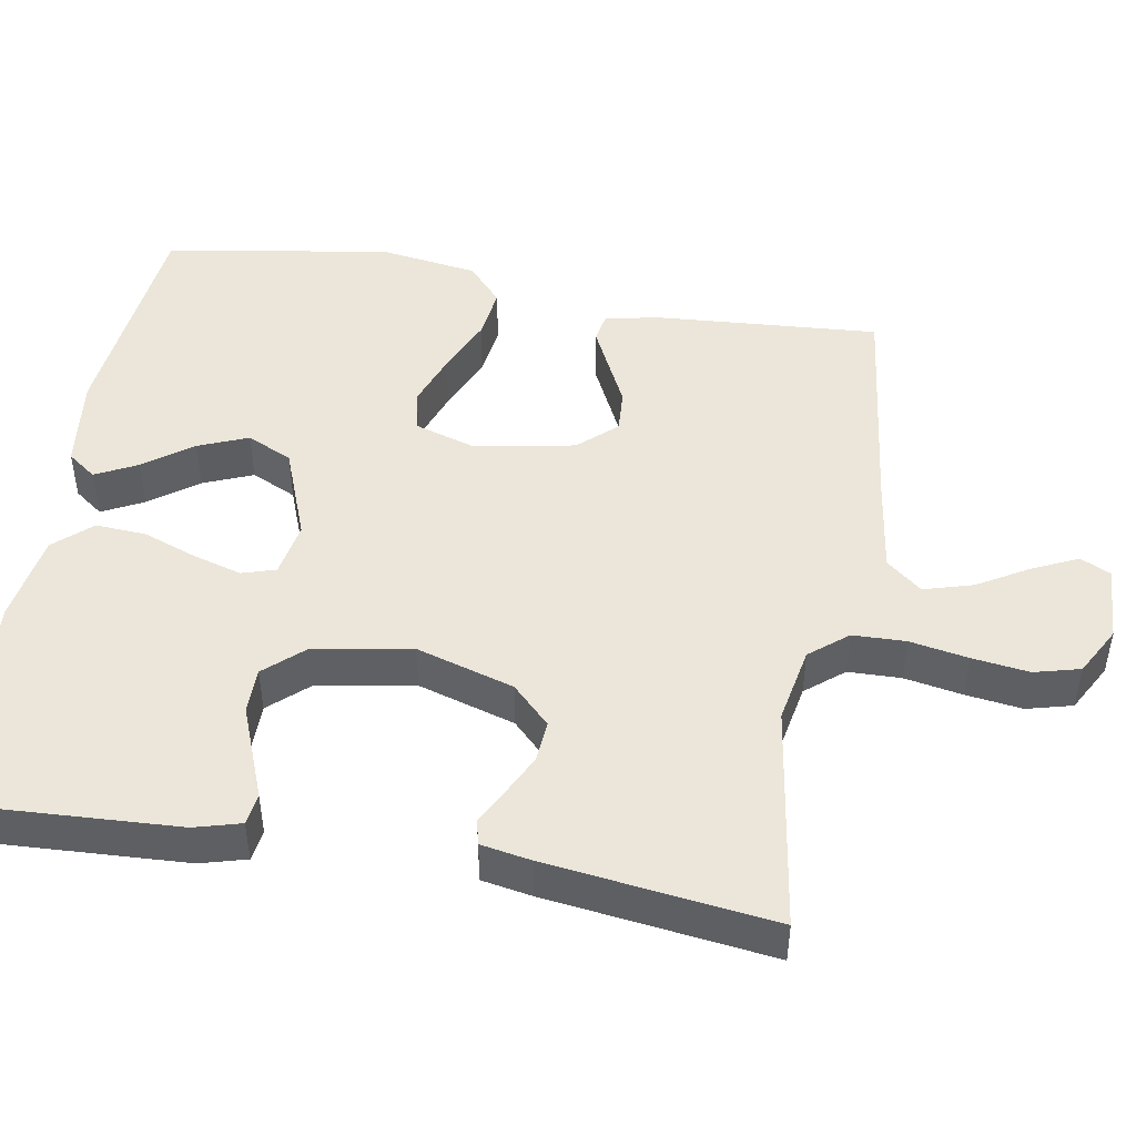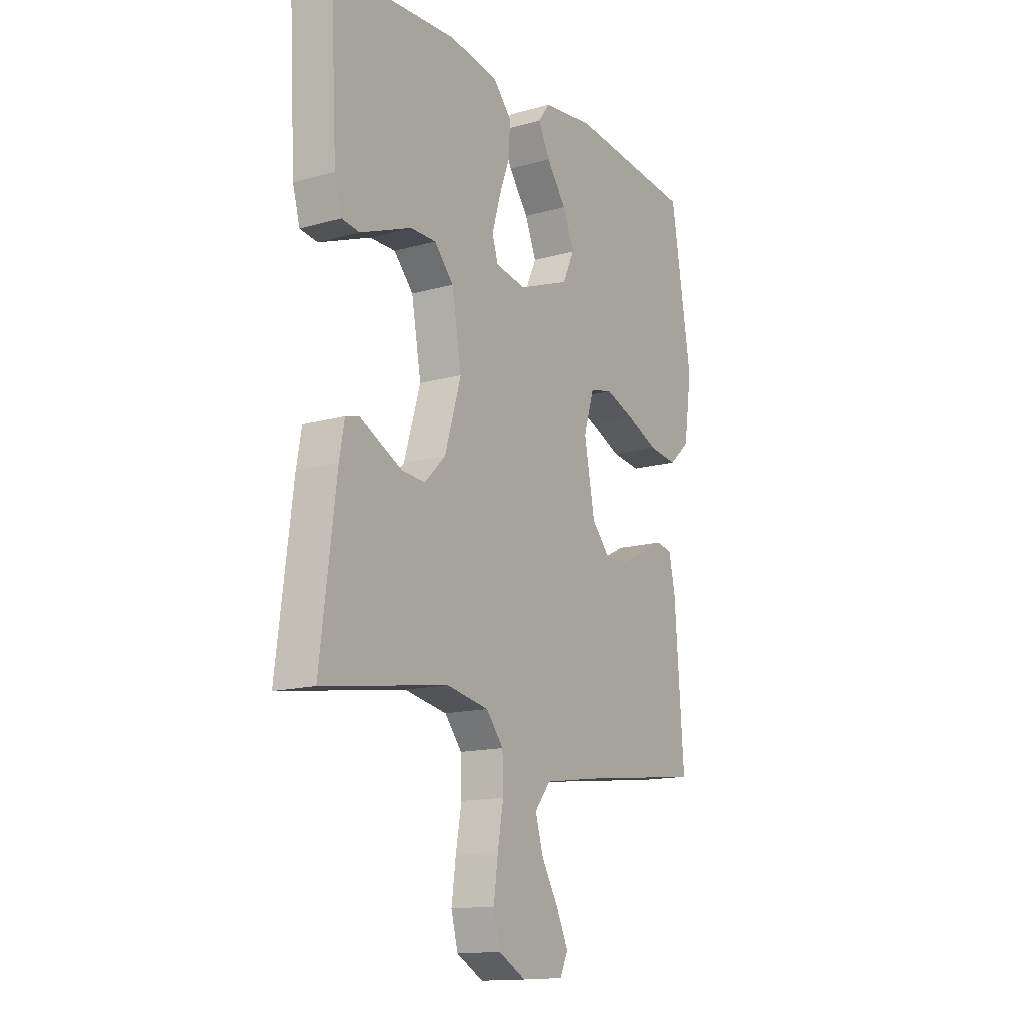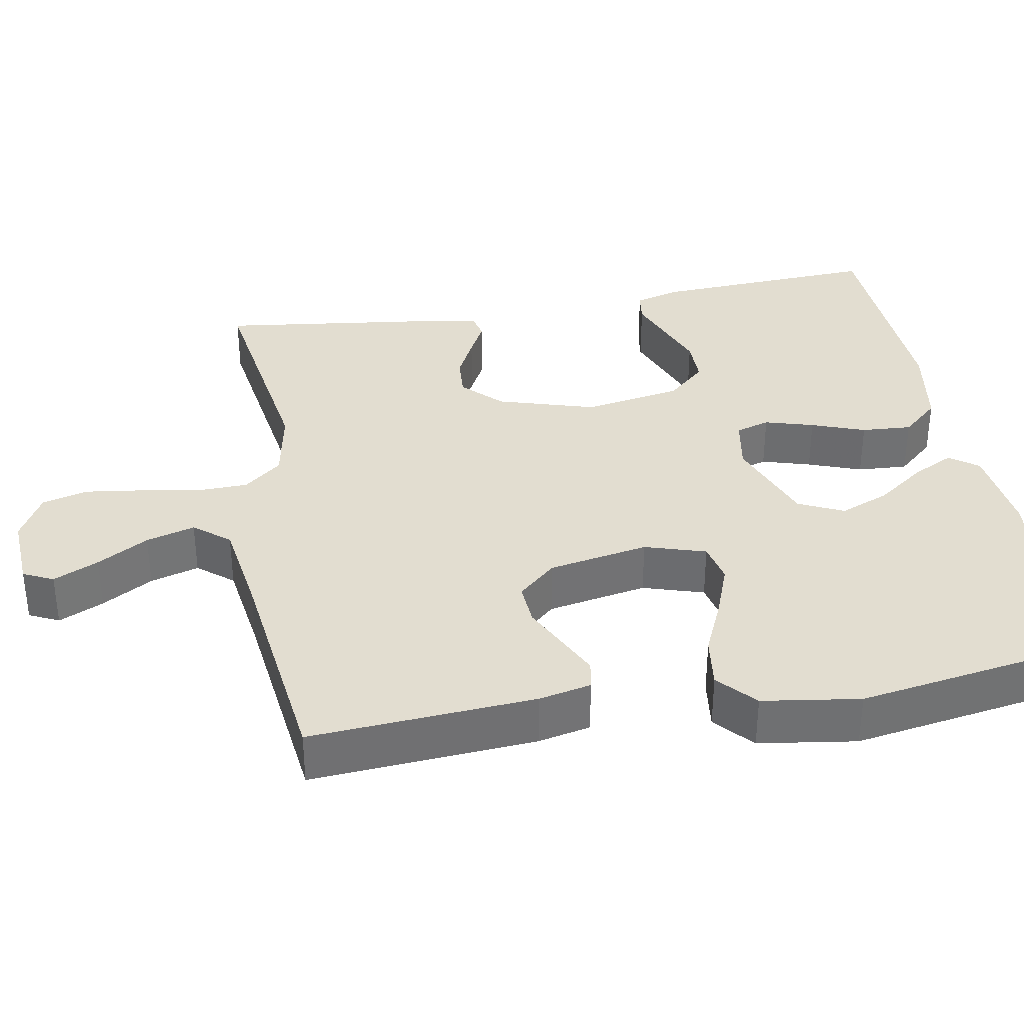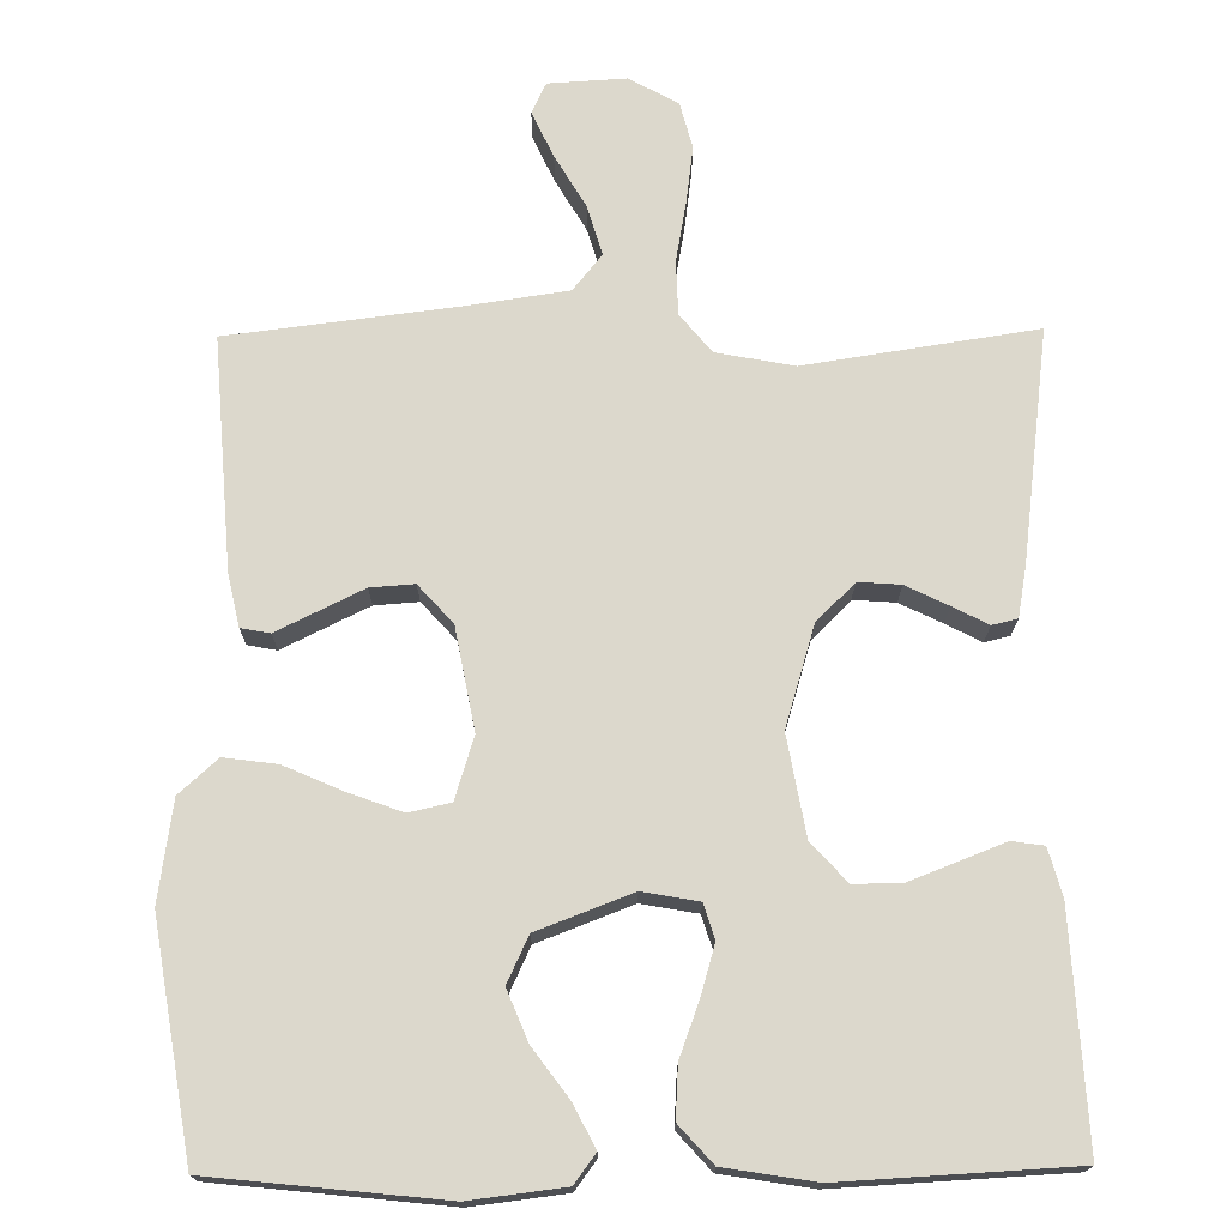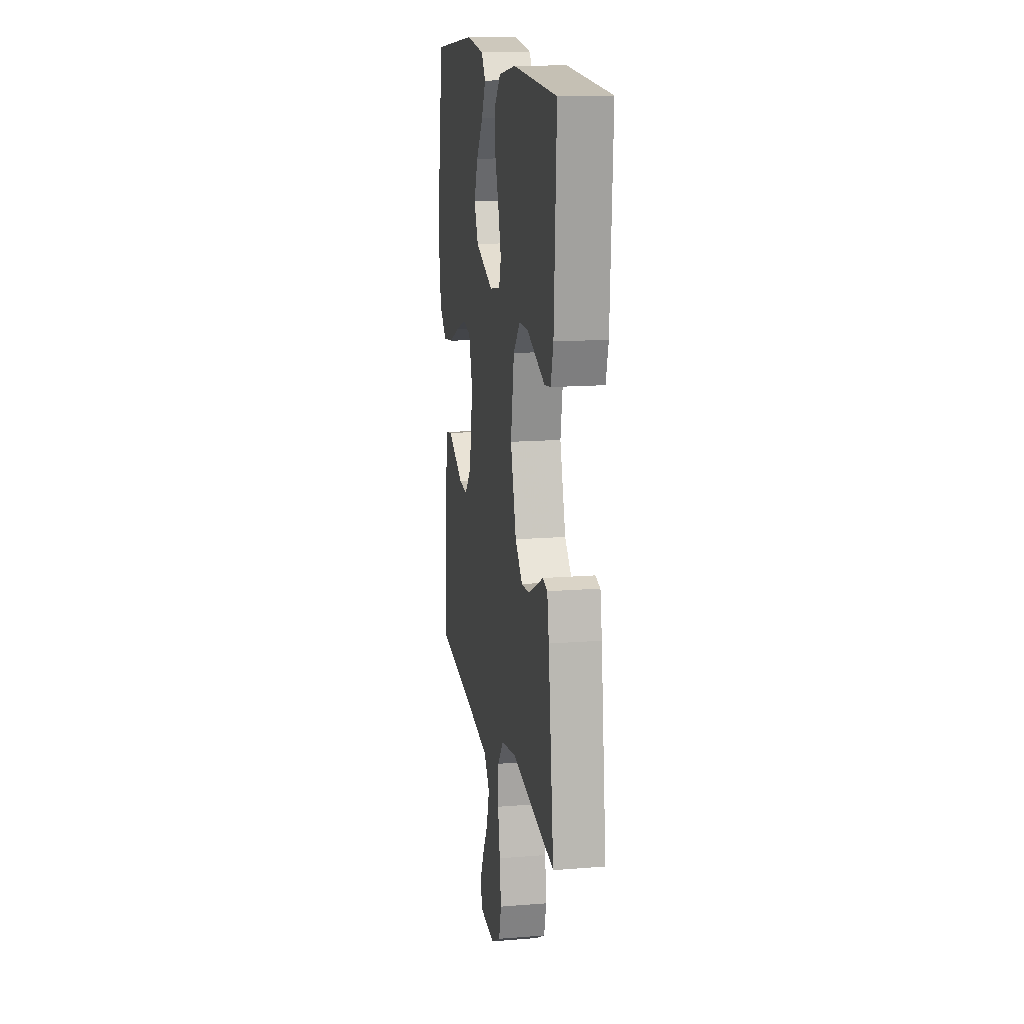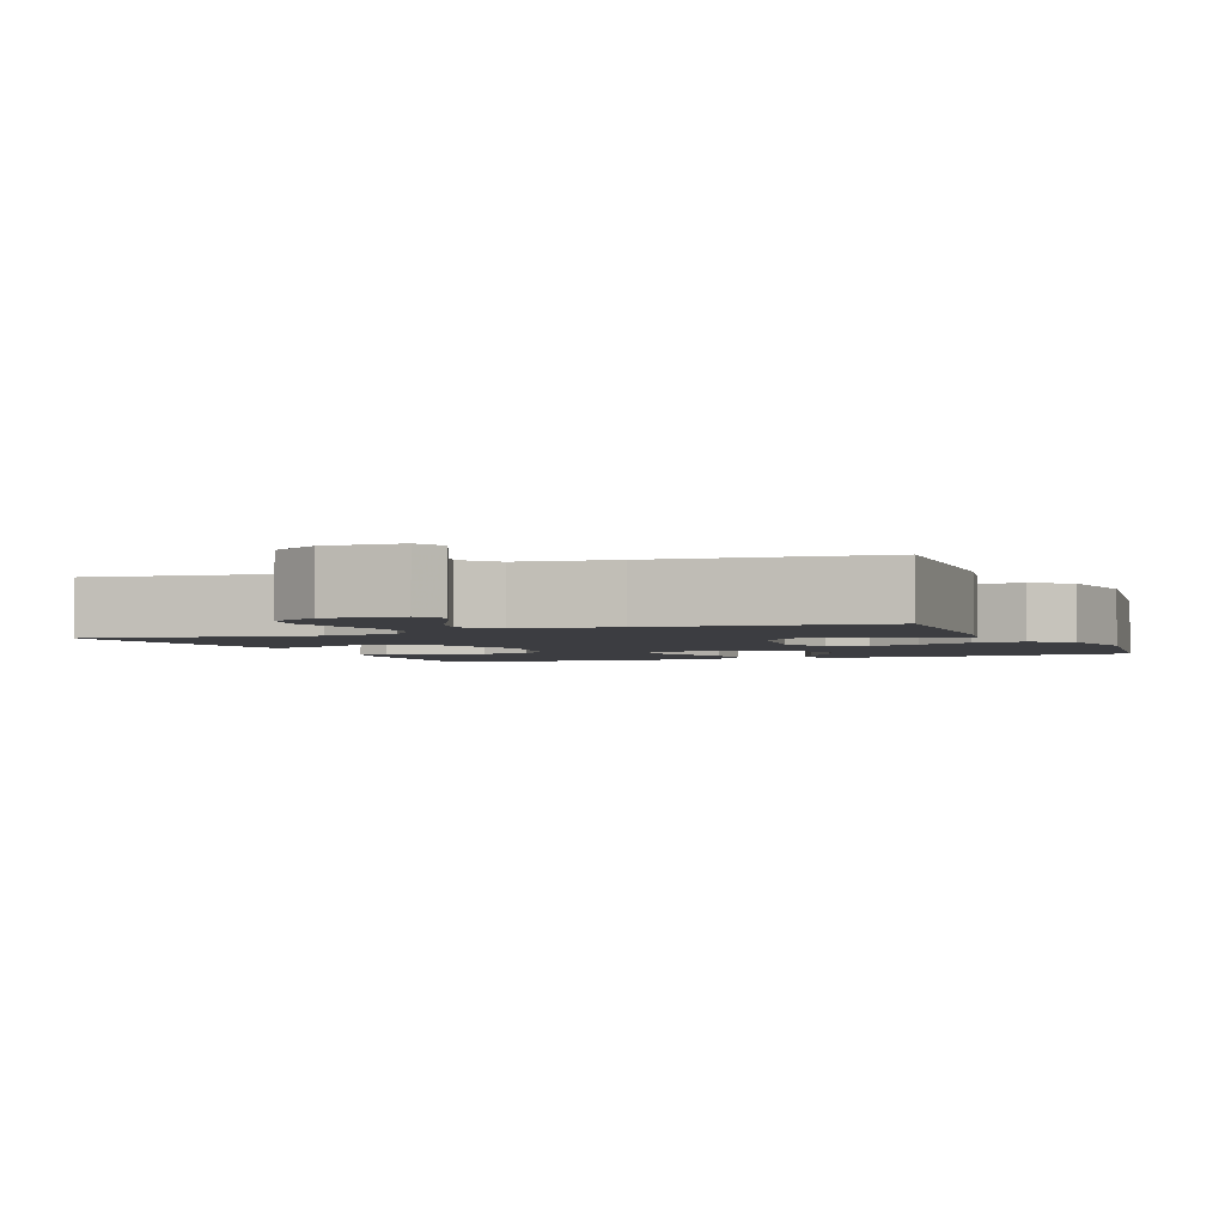
<metadata>
{"format":"obj","ext":"obj","renderer":"f3d","projection":"perspective","resolution":1024,"background":"white","views":[{"elev":47.4,"azim":99.9,"up":"+Y"},{"elev":-14.4,"azim":121.7,"up":"+Z"},{"elev":35.3,"azim":-100.0,"up":"+Y"},{"elev":72.7,"azim":-0.6,"up":"+Y"},{"elev":15.1,"azim":80.3,"up":"+Z"},{"elev":-2.7,"azim":-157.3,"up":"+Y"}]}
</metadata>
<code>
v 0.5 0.07 0.5
v 0.484 0.07 0.2
v 0.467 0.07 0.139
v 0.425 0.07 0.133
v 0.366 0.07 0.156
v 0.302 0.07 0.181
v 0.241 0.07 0.181
v 0.195 0.07 0.13
v 0.172 0.07 0
v 0.211 0.07 -0.13
v 0.261 0.07 -0.18
v 0.316 0.07 -0.176
v 0.371 0.07 -0.149
v 0.417 0.07 -0.125
v 0.45 0.07 -0.133
v 0.462 0.07 -0.2
v 0.5 0.07 -0.5
v 0.2 0.07 -0.454
v 0.099 0.07 -0.473
v 0.058 0.07 -0.523
v 0.056 0.07 -0.593
v 0.07 0.07 -0.671
v 0.08 0.07 -0.746
v 0.064 0.07 -0.807
v 0 0.07 -0.842
v -0.101 0.07 -0.836
v -0.12 0.07 -0.796
v -0.092 0.07 -0.736
v -0.052 0.07 -0.668
v -0.033 0.07 -0.603
v -0.071 0.07 -0.556
v -0.2 0.07 -0.537
v -0.5 0.07 -0.5
v -0.478 0.07 -0.2
v -0.463 0.07 -0.131
v -0.425 0.07 -0.124
v -0.372 0.07 -0.15
v -0.313 0.07 -0.179
v -0.256 0.07 -0.183
v -0.211 0.07 -0.133
v -0.186 0.07 0
v -0.211 0.07 0.081
v -0.265 0.07 0.093
v -0.336 0.07 0.067
v -0.411 0.07 0.034
v -0.48 0.07 0.025
v -0.53 0.07 0.07
v -0.549 0.07 0.2
v -0.5 0.07 0.5
v -0.2 0.07 0.532
v -0.077 0.07 0.517
v -0.049 0.07 0.479
v -0.077 0.07 0.424
v -0.124 0.07 0.36
v -0.151 0.07 0.294
v -0.123 0.07 0.234
v 0 0.07 0.187
v 0.073 0.07 0.2
v 0.087 0.07 0.245
v 0.068 0.07 0.31
v 0.042 0.07 0.381
v 0.038 0.07 0.448
v 0.082 0.07 0.497
v 0.2 0.07 0.516
v 0.5 0 0.5
v 0.484 0 0.2
v 0.467 0 0.139
v 0.425 0 0.133
v 0.366 0 0.156
v 0.302 0 0.181
v 0.241 0 0.181
v 0.195 0 0.13
v 0.172 0 0
v 0.211 0 -0.13
v 0.261 0 -0.18
v 0.316 0 -0.176
v 0.371 0 -0.149
v 0.417 0 -0.125
v 0.45 0 -0.133
v 0.462 0 -0.2
v 0.5 0 -0.5
v 0.2 0 -0.454
v 0.099 0 -0.473
v 0.058 0 -0.523
v 0.056 0 -0.593
v 0.07 0 -0.671
v 0.08 0 -0.746
v 0.064 0 -0.807
v 0 0 -0.842
v -0.101 0 -0.836
v -0.12 0 -0.796
v -0.092 0 -0.736
v -0.052 0 -0.668
v -0.033 0 -0.603
v -0.071 0 -0.556
v -0.2 0 -0.537
v -0.5 0 -0.5
v -0.478 0 -0.2
v -0.463 0 -0.131
v -0.425 0 -0.124
v -0.372 0 -0.15
v -0.313 0 -0.179
v -0.256 0 -0.183
v -0.211 0 -0.133
v -0.186 0 0
v -0.211 0 0.081
v -0.265 0 0.093
v -0.336 0 0.067
v -0.411 0 0.034
v -0.48 0 0.025
v -0.53 0 0.07
v -0.549 0 0.2
v -0.5 0 0.5
v -0.2 0 0.532
v -0.077 0 0.517
v -0.049 0 0.479
v -0.077 0 0.424
v -0.124 0 0.36
v -0.151 0 0.294
v -0.123 0 0.234
v 0 0 0.187
v 0.073 0 0.2
v 0.087 0 0.245
v 0.068 0 0.31
v 0.042 0 0.381
v 0.038 0 0.448
v 0.082 0 0.497
v 0.2 0 0.516
f 60 61 62 63
f 59 60 63 64
f 58 59 64 1
f 51 52 53 54
f 51 54 55
f 50 51 55
f 49 50 55
f 48 49 55 56
f 44 45 46 47
f 43 44 47 48
f 42 43 48 56
f 35 36 37 38
f 33 34 35 38
f 32 33 38 39
f 31 32 39 40
f 26 27 28 29
f 26 29 30
f 25 26 30
f 24 25 30
f 21 22 23 24
f 21 24 30
f 20 21 30 31
f 15 16 17 18
f 13 14 15 18
f 12 13 18 19
f 11 12 19 20
f 3 4 5 6
f 1 2 3 6
f 58 1 6 7
f 57 58 7 8
f 41 42 56 57
f 41 57 8 9
f 40 41 9 10
f 20 31 40
f 10 11 20 40
f 127 126 125 124
f 128 127 124 123
f 65 128 123 122
f 118 117 116 115
f 119 118 115
f 119 115 114
f 119 114 113
f 120 119 113 112
f 111 110 109 108
f 112 111 108 107
f 120 112 107 106
f 102 101 100 99
f 102 99 98 97
f 103 102 97 96
f 104 103 96 95
f 93 92 91 90
f 94 93 90
f 94 90 89
f 94 89 88
f 88 87 86 85
f 94 88 85
f 95 94 85 84
f 82 81 80 79
f 82 79 78 77
f 83 82 77 76
f 84 83 76 75
f 70 69 68 67
f 70 67 66 65
f 71 70 65 122
f 72 71 122 121
f 121 120 106 105
f 73 72 121 105
f 74 73 105 104
f 104 95 84
f 104 84 75 74
f 1 65 66 2
f 2 66 67 3
f 3 67 68 4
f 4 68 69 5
f 5 69 70 6
f 6 70 71 7
f 7 71 72 8
f 8 72 73 9
f 9 73 74 10
f 10 74 75 11
f 11 75 76 12
f 12 76 77 13
f 13 77 78 14
f 14 78 79 15
f 15 79 80 16
f 16 80 81 17
f 17 81 82 18
f 18 82 83 19
f 19 83 84 20
f 20 84 85 21
f 21 85 86 22
f 22 86 87 23
f 23 87 88 24
f 24 88 89 25
f 25 89 90 26
f 26 90 91 27
f 27 91 92 28
f 28 92 93 29
f 29 93 94 30
f 30 94 95 31
f 31 95 96 32
f 32 96 97 33
f 33 97 98 34
f 34 98 99 35
f 35 99 100 36
f 36 100 101 37
f 37 101 102 38
f 38 102 103 39
f 39 103 104 40
f 40 104 105 41
f 41 105 106 42
f 42 106 107 43
f 43 107 108 44
f 44 108 109 45
f 45 109 110 46
f 46 110 111 47
f 47 111 112 48
f 48 112 113 49
f 49 113 114 50
f 50 114 115 51
f 51 115 116 52
f 52 116 117 53
f 53 117 118 54
f 54 118 119 55
f 55 119 120 56
f 56 120 121 57
f 57 121 122 58
f 58 122 123 59
f 59 123 124 60
f 60 124 125 61
f 61 125 126 62
f 62 126 127 63
f 63 127 128 64
f 64 128 65 1

</code>
